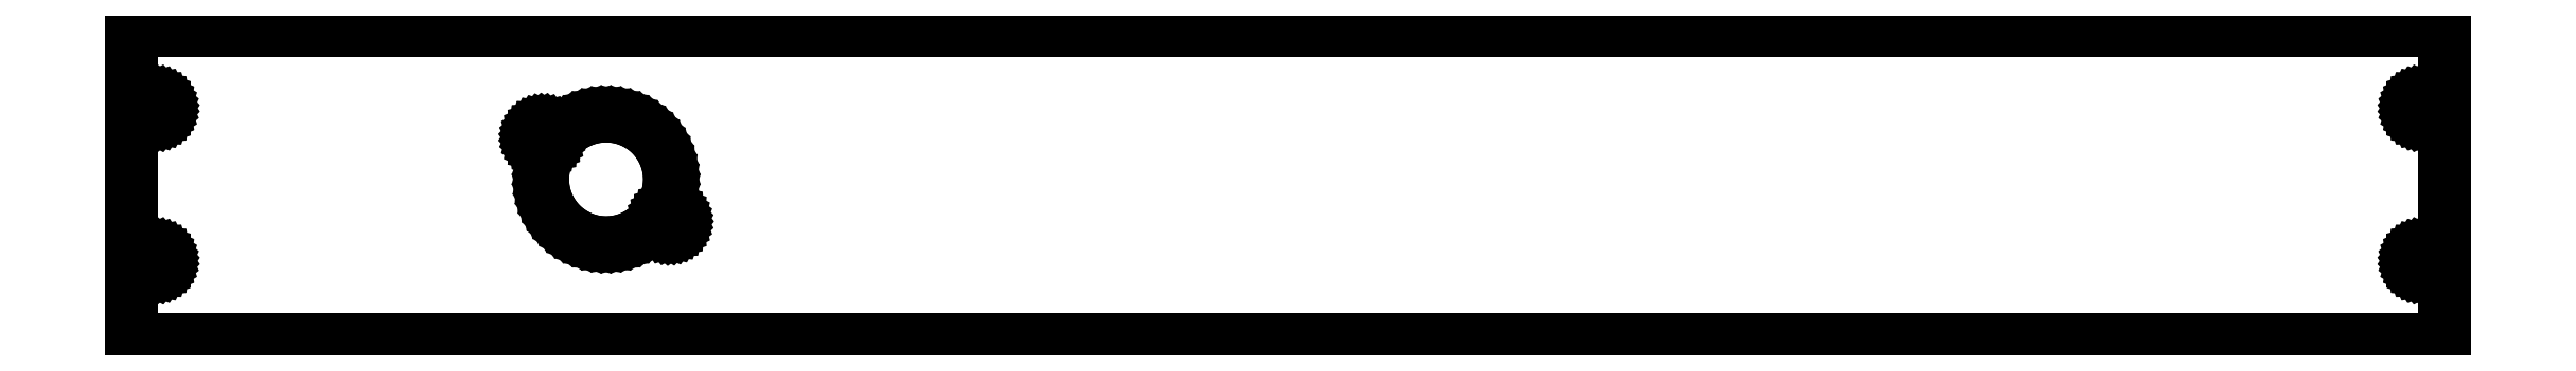
<metadata>
{"format":"dxf","ext":"dxf","renderer":"ezdxf+matplotlib","layout":"modelspace","background":"white","min_lineweight":24,"dpi":150}
</metadata>
<code>
0
SECTION
2
ENTITIES
0
LINE
8
0
10
438.6
20
58.75
11
0
21
58.75
0
LINE
8
0
10
0
20
58.75
11
0
21
0
0
LINE
8
0
10
0
20
0
11
438.6
21
0
0
LINE
8
0
10
438.6
20
0
11
438.6
21
58.75
0
LINE
8
0
10
4.314
20
42.31
11
4.07
21
42.36
0
LINE
8
0
10
4.07
20
42.36
11
3.835
21
42.44
0
LINE
8
0
10
3.835
20
42.44
11
3.614
21
42.55
0
LINE
8
0
10
3.614
20
42.55
11
3.413
21
42.69
0
LINE
8
0
10
3.413
20
42.69
11
3.234
21
42.87
0
LINE
8
0
10
3.234
20
42.87
11
3.082
21
43.06
0
LINE
8
0
10
3.082
20
43.06
11
2.961
21
43.28
0
LINE
8
0
10
2.961
20
43.28
11
2.872
21
43.51
0
LINE
8
0
10
2.872
20
43.51
11
2.818
21
43.75
0
LINE
8
0
10
2.818
20
43.75
11
2.8
21
44
0
LINE
8
0
10
2.8
20
44
11
2.818
21
44.25
0
LINE
8
0
10
2.818
20
44.25
11
2.872
21
44.49
0
LINE
8
0
10
2.872
20
44.49
11
2.961
21
44.72
0
LINE
8
0
10
2.961
20
44.72
11
3.082
21
44.94
0
LINE
8
0
10
3.082
20
44.94
11
3.234
21
45.13
0
LINE
8
0
10
3.234
20
45.13
11
3.413
21
45.31
0
LINE
8
0
10
3.413
20
45.31
11
3.614
21
45.45
0
LINE
8
0
10
3.614
20
45.45
11
3.835
21
45.56
0
LINE
8
0
10
3.835
20
45.56
11
4.07
21
45.64
0
LINE
8
0
10
4.07
20
45.64
11
4.314
21
45.69
0
LINE
8
0
10
4.314
20
45.69
11
4.562
21
45.7
0
LINE
8
0
10
4.562
20
45.7
11
4.809
21
45.67
0
LINE
8
0
10
4.809
20
45.67
11
5.049
21
45.61
0
LINE
8
0
10
5.049
20
45.61
11
5.277
21
45.51
0
LINE
8
0
10
5.277
20
45.51
11
5.489
21
45.38
0
LINE
8
0
10
5.489
20
45.38
11
5.68
21
45.22
0
LINE
8
0
10
5.68
20
45.22
11
5.846
21
45.04
0
LINE
8
0
10
5.846
20
45.04
11
5.982
21
44.83
0
LINE
8
0
10
5.982
20
44.83
11
6.088
21
44.61
0
LINE
8
0
10
6.088
20
44.61
11
6.159
21
44.37
0
LINE
8
0
10
6.159
20
44.37
11
6.195
21
44.12
0
LINE
8
0
10
6.195
20
44.12
11
6.195
21
43.88
0
LINE
8
0
10
6.195
20
43.88
11
6.159
21
43.63
0
LINE
8
0
10
6.159
20
43.63
11
6.088
21
43.39
0
LINE
8
0
10
6.088
20
43.39
11
5.982
21
43.17
0
LINE
8
0
10
5.982
20
43.17
11
5.846
21
42.96
0
LINE
8
0
10
5.846
20
42.96
11
5.68
21
42.78
0
LINE
8
0
10
5.68
20
42.78
11
5.489
21
42.62
0
LINE
8
0
10
5.489
20
42.62
11
5.277
21
42.49
0
LINE
8
0
10
5.277
20
42.49
11
5.049
21
42.39
0
LINE
8
0
10
5.049
20
42.39
11
4.809
21
42.33
0
LINE
8
0
10
4.809
20
42.33
11
4.562
21
42.3
0
LINE
8
0
10
4.562
20
42.3
11
4.314
21
42.31
0
LINE
8
0
10
434.1
20
42.33
11
433.9
21
42.39
0
LINE
8
0
10
433.9
20
42.39
11
433.6
21
42.49
0
LINE
8
0
10
433.6
20
42.49
11
433.4
21
42.62
0
LINE
8
0
10
433.4
20
42.62
11
433.2
21
42.78
0
LINE
8
0
10
433.2
20
42.78
11
433.1
21
42.96
0
LINE
8
0
10
433.1
20
42.96
11
432.9
21
43.17
0
LINE
8
0
10
432.9
20
43.17
11
432.8
21
43.39
0
LINE
8
0
10
432.8
20
43.39
11
432.7
21
43.63
0
LINE
8
0
10
432.7
20
43.63
11
432.7
21
43.88
0
LINE
8
0
10
432.7
20
43.88
11
432.7
21
44.12
0
LINE
8
0
10
432.7
20
44.12
11
432.7
21
44.37
0
LINE
8
0
10
432.7
20
44.37
11
432.8
21
44.61
0
LINE
8
0
10
432.8
20
44.61
11
432.9
21
44.83
0
LINE
8
0
10
432.9
20
44.83
11
433.1
21
45.04
0
LINE
8
0
10
433.1
20
45.04
11
433.2
21
45.22
0
LINE
8
0
10
433.2
20
45.22
11
433.4
21
45.38
0
LINE
8
0
10
433.4
20
45.38
11
433.6
21
45.51
0
LINE
8
0
10
433.6
20
45.51
11
433.9
21
45.61
0
LINE
8
0
10
433.9
20
45.61
11
434.1
21
45.67
0
LINE
8
0
10
434.1
20
45.67
11
434.3
21
45.7
0
LINE
8
0
10
434.3
20
45.7
11
434.6
21
45.69
0
LINE
8
0
10
434.6
20
45.69
11
434.8
21
45.64
0
LINE
8
0
10
434.8
20
45.64
11
435.1
21
45.56
0
LINE
8
0
10
435.1
20
45.56
11
435.3
21
45.45
0
LINE
8
0
10
435.3
20
45.45
11
435.5
21
45.31
0
LINE
8
0
10
435.5
20
45.31
11
435.7
21
45.13
0
LINE
8
0
10
435.7
20
45.13
11
435.8
21
44.94
0
LINE
8
0
10
435.8
20
44.94
11
435.9
21
44.72
0
LINE
8
0
10
435.9
20
44.72
11
436
21
44.49
0
LINE
8
0
10
436
20
44.49
11
436.1
21
44.25
0
LINE
8
0
10
436.1
20
44.25
11
436.1
21
44
0
LINE
8
0
10
436.1
20
44
11
436.1
21
43.75
0
LINE
8
0
10
436.1
20
43.75
11
436
21
43.51
0
LINE
8
0
10
436
20
43.51
11
435.9
21
43.28
0
LINE
8
0
10
435.9
20
43.28
11
435.8
21
43.06
0
LINE
8
0
10
435.8
20
43.06
11
435.7
21
42.87
0
LINE
8
0
10
435.7
20
42.87
11
435.5
21
42.69
0
LINE
8
0
10
435.5
20
42.69
11
435.3
21
42.55
0
LINE
8
0
10
435.3
20
42.55
11
435.1
21
42.44
0
LINE
8
0
10
435.1
20
42.44
11
434.8
21
42.36
0
LINE
8
0
10
434.8
20
42.36
11
434.6
21
42.31
0
LINE
8
0
10
434.6
20
42.31
11
434.3
21
42.3
0
LINE
8
0
10
434.3
20
42.3
11
434.1
21
42.33
0
LINE
8
0
10
88.74
20
18.52
11
87.49
21
18.71
0
LINE
8
0
10
87.49
20
18.71
11
86.28
21
19.04
0
LINE
8
0
10
86.28
20
19.04
11
85.1
21
19.49
0
LINE
8
0
10
85.1
20
19.49
11
83.97
21
20.06
0
LINE
8
0
10
83.97
20
20.06
11
82.92
21
20.75
0
LINE
8
0
10
82.92
20
20.75
11
81.94
21
21.55
0
LINE
8
0
10
81.94
20
21.55
11
81.05
21
22.44
0
LINE
8
0
10
81.05
20
22.44
11
80.25
21
23.42
0
LINE
8
0
10
80.25
20
23.42
11
79.56
21
24.48
0
LINE
8
0
10
79.56
20
24.48
11
78.99
21
25.6
0
LINE
8
0
10
78.99
20
25.6
11
78.54
21
26.78
0
LINE
8
0
10
78.54
20
26.78
11
78.21
21
27.99
0
LINE
8
0
10
78.21
20
27.99
11
78.02
21
29.24
0
LINE
8
0
10
78.02
20
29.24
11
77.95
21
30.5
0
LINE
8
0
10
77.95
20
30.5
11
78.02
21
31.76
0
LINE
8
0
10
78.02
20
31.76
11
78.21
21
33.01
0
LINE
8
0
10
78.21
20
33.01
11
78.54
21
34.22
0
LINE
8
0
10
78.54
20
34.22
11
78.99
21
35.4
0
LINE
8
0
10
78.99
20
35.4
11
79.56
21
36.52
0
LINE
8
0
10
79.56
20
36.52
11
80.25
21
37.58
0
LINE
8
0
10
80.25
20
37.58
11
81.05
21
38.56
0
LINE
8
0
10
81.05
20
38.56
11
81.94
21
39.45
0
LINE
8
0
10
81.94
20
39.45
11
82.92
21
40.25
0
LINE
8
0
10
82.92
20
40.25
11
83.97
21
40.94
0
LINE
8
0
10
83.97
20
40.94
11
85.1
21
41.51
0
LINE
8
0
10
85.1
20
41.51
11
86.28
21
41.96
0
LINE
8
0
10
86.28
20
41.96
11
87.49
21
42.29
0
LINE
8
0
10
87.49
20
42.29
11
88.74
21
42.48
0
LINE
8
0
10
88.74
20
42.48
11
90
21
42.55
0
LINE
8
0
10
90
20
42.55
11
91.26
21
42.48
0
LINE
8
0
10
91.26
20
42.48
11
92.51
21
42.29
0
LINE
8
0
10
92.51
20
42.29
11
93.72
21
41.96
0
LINE
8
0
10
93.72
20
41.96
11
94.9
21
41.51
0
LINE
8
0
10
94.9
20
41.51
11
96.03
21
40.94
0
LINE
8
0
10
96.03
20
40.94
11
97.08
21
40.25
0
LINE
8
0
10
97.08
20
40.25
11
98.06
21
39.45
0
LINE
8
0
10
98.06
20
39.45
11
98.95
21
38.56
0
LINE
8
0
10
98.95
20
38.56
11
99.75
21
37.58
0
LINE
8
0
10
99.75
20
37.58
11
100.4
21
36.52
0
LINE
8
0
10
100.4
20
36.52
11
101
21
35.4
0
LINE
8
0
10
101
20
35.4
11
101.5
21
34.22
0
LINE
8
0
10
101.5
20
34.22
11
101.8
21
33.01
0
LINE
8
0
10
101.8
20
33.01
11
102
21
31.76
0
LINE
8
0
10
102
20
31.76
11
102
21
30.5
0
LINE
8
0
10
102
20
30.5
11
102
21
29.24
0
LINE
8
0
10
102
20
29.24
11
101.8
21
27.99
0
LINE
8
0
10
101.8
20
27.99
11
101.5
21
26.78
0
LINE
8
0
10
101.5
20
26.78
11
101
21
25.6
0
LINE
8
0
10
101
20
25.6
11
100.4
21
24.48
0
LINE
8
0
10
100.4
20
24.48
11
99.75
21
23.42
0
LINE
8
0
10
99.75
20
23.42
11
98.95
21
22.44
0
LINE
8
0
10
98.95
20
22.44
11
98.06
21
21.55
0
LINE
8
0
10
98.06
20
21.55
11
97.08
21
20.75
0
LINE
8
0
10
97.08
20
20.75
11
96.03
21
20.06
0
LINE
8
0
10
96.03
20
20.06
11
94.9
21
19.49
0
LINE
8
0
10
94.9
20
19.49
11
93.72
21
19.04
0
LINE
8
0
10
93.72
20
19.04
11
92.51
21
18.71
0
LINE
8
0
10
92.51
20
18.71
11
91.26
21
18.52
0
LINE
8
0
10
91.26
20
18.52
11
90
21
18.45
0
LINE
8
0
10
90
20
18.45
11
88.74
21
18.52
0
LINE
8
0
10
77.69
20
36.83
11
77.45
21
36.89
0
LINE
8
0
10
77.45
20
36.89
11
77.22
21
36.99
0
LINE
8
0
10
77.22
20
36.99
11
77.01
21
37.12
0
LINE
8
0
10
77.01
20
37.12
11
76.82
21
37.28
0
LINE
8
0
10
76.82
20
37.28
11
76.65
21
37.46
0
LINE
8
0
10
76.65
20
37.46
11
76.52
21
37.67
0
LINE
8
0
10
76.52
20
37.67
11
76.41
21
37.89
0
LINE
8
0
10
76.41
20
37.89
11
76.34
21
38.13
0
LINE
8
0
10
76.34
20
38.13
11
76.3
21
38.38
0
LINE
8
0
10
76.3
20
38.38
11
76.3
21
38.62
0
LINE
8
0
10
76.3
20
38.62
11
76.34
21
38.87
0
LINE
8
0
10
76.34
20
38.87
11
76.41
21
39.11
0
LINE
8
0
10
76.41
20
39.11
11
76.52
21
39.33
0
LINE
8
0
10
76.52
20
39.33
11
76.65
21
39.54
0
LINE
8
0
10
76.65
20
39.54
11
76.82
21
39.72
0
LINE
8
0
10
76.82
20
39.72
11
77.01
21
39.88
0
LINE
8
0
10
77.01
20
39.88
11
77.22
21
40.01
0
LINE
8
0
10
77.22
20
40.01
11
77.45
21
40.11
0
LINE
8
0
10
77.45
20
40.11
11
77.69
21
40.17
0
LINE
8
0
10
77.69
20
40.17
11
77.94
21
40.2
0
LINE
8
0
10
77.94
20
40.2
11
78.19
21
40.19
0
LINE
8
0
10
78.19
20
40.19
11
78.43
21
40.14
0
LINE
8
0
10
78.43
20
40.14
11
78.66
21
40.06
0
LINE
8
0
10
78.66
20
40.06
11
78.89
21
39.95
0
LINE
8
0
10
78.89
20
39.95
11
79.09
21
39.81
0
LINE
8
0
10
79.09
20
39.81
11
79.27
21
39.63
0
LINE
8
0
10
79.27
20
39.63
11
79.42
21
39.44
0
LINE
8
0
10
79.42
20
39.44
11
79.54
21
39.22
0
LINE
8
0
10
79.54
20
39.22
11
79.63
21
38.99
0
LINE
8
0
10
79.63
20
38.99
11
79.68
21
38.75
0
LINE
8
0
10
79.68
20
38.75
11
79.7
21
38.5
0
LINE
8
0
10
79.7
20
38.5
11
79.68
21
38.25
0
LINE
8
0
10
79.68
20
38.25
11
79.63
21
38.01
0
LINE
8
0
10
79.63
20
38.01
11
79.54
21
37.78
0
LINE
8
0
10
79.54
20
37.78
11
79.42
21
37.56
0
LINE
8
0
10
79.42
20
37.56
11
79.27
21
37.37
0
LINE
8
0
10
79.27
20
37.37
11
79.09
21
37.19
0
LINE
8
0
10
79.09
20
37.19
11
78.89
21
37.05
0
LINE
8
0
10
78.89
20
37.05
11
78.66
21
36.94
0
LINE
8
0
10
78.66
20
36.94
11
78.43
21
36.86
0
LINE
8
0
10
78.43
20
36.86
11
78.19
21
36.81
0
LINE
8
0
10
78.19
20
36.81
11
77.94
21
36.8
0
LINE
8
0
10
77.94
20
36.8
11
77.69
21
36.83
0
LINE
8
0
10
101.7
20
20.83
11
101.5
21
20.89
0
LINE
8
0
10
101.5
20
20.89
11
101.2
21
20.99
0
LINE
8
0
10
101.2
20
20.99
11
101
21
21.12
0
LINE
8
0
10
101
20
21.12
11
100.8
21
21.28
0
LINE
8
0
10
100.8
20
21.28
11
100.7
21
21.46
0
LINE
8
0
10
100.7
20
21.46
11
100.5
21
21.67
0
LINE
8
0
10
100.5
20
21.67
11
100.4
21
21.89
0
LINE
8
0
10
100.4
20
21.89
11
100.3
21
22.13
0
LINE
8
0
10
100.3
20
22.13
11
100.3
21
22.38
0
LINE
8
0
10
100.3
20
22.38
11
100.3
21
22.62
0
LINE
8
0
10
100.3
20
22.62
11
100.3
21
22.87
0
LINE
8
0
10
100.3
20
22.87
11
100.4
21
23.11
0
LINE
8
0
10
100.4
20
23.11
11
100.5
21
23.33
0
LINE
8
0
10
100.5
20
23.33
11
100.7
21
23.54
0
LINE
8
0
10
100.7
20
23.54
11
100.8
21
23.72
0
LINE
8
0
10
100.8
20
23.72
11
101
21
23.88
0
LINE
8
0
10
101
20
23.88
11
101.2
21
24.01
0
LINE
8
0
10
101.2
20
24.01
11
101.5
21
24.11
0
LINE
8
0
10
101.5
20
24.11
11
101.7
21
24.17
0
LINE
8
0
10
101.7
20
24.17
11
101.9
21
24.2
0
LINE
8
0
10
101.9
20
24.2
11
102.2
21
24.19
0
LINE
8
0
10
102.2
20
24.19
11
102.4
21
24.14
0
LINE
8
0
10
102.4
20
24.14
11
102.7
21
24.06
0
LINE
8
0
10
102.7
20
24.06
11
102.9
21
23.95
0
LINE
8
0
10
102.9
20
23.95
11
103.1
21
23.81
0
LINE
8
0
10
103.1
20
23.81
11
103.3
21
23.63
0
LINE
8
0
10
103.3
20
23.63
11
103.4
21
23.44
0
LINE
8
0
10
103.4
20
23.44
11
103.5
21
23.22
0
LINE
8
0
10
103.5
20
23.22
11
103.6
21
22.99
0
LINE
8
0
10
103.6
20
22.99
11
103.7
21
22.75
0
LINE
8
0
10
103.7
20
22.75
11
103.7
21
22.5
0
LINE
8
0
10
103.7
20
22.5
11
103.7
21
22.25
0
LINE
8
0
10
103.7
20
22.25
11
103.6
21
22.01
0
LINE
8
0
10
103.6
20
22.01
11
103.5
21
21.78
0
LINE
8
0
10
103.5
20
21.78
11
103.4
21
21.56
0
LINE
8
0
10
103.4
20
21.56
11
103.3
21
21.37
0
LINE
8
0
10
103.3
20
21.37
11
103.1
21
21.19
0
LINE
8
0
10
103.1
20
21.19
11
102.9
21
21.05
0
LINE
8
0
10
102.9
20
21.05
11
102.7
21
20.94
0
LINE
8
0
10
102.7
20
20.94
11
102.4
21
20.86
0
LINE
8
0
10
102.4
20
20.86
11
102.2
21
20.81
0
LINE
8
0
10
102.2
20
20.81
11
101.9
21
20.8
0
LINE
8
0
10
101.9
20
20.8
11
101.7
21
20.83
0
LINE
8
0
10
4.314
20
13.31
11
4.07
21
13.36
0
LINE
8
0
10
4.07
20
13.36
11
3.835
21
13.44
0
LINE
8
0
10
3.835
20
13.44
11
3.614
21
13.55
0
LINE
8
0
10
3.614
20
13.55
11
3.413
21
13.69
0
LINE
8
0
10
3.413
20
13.69
11
3.234
21
13.87
0
LINE
8
0
10
3.234
20
13.87
11
3.082
21
14.06
0
LINE
8
0
10
3.082
20
14.06
11
2.961
21
14.28
0
LINE
8
0
10
2.961
20
14.28
11
2.872
21
14.51
0
LINE
8
0
10
2.872
20
14.51
11
2.818
21
14.75
0
LINE
8
0
10
2.818
20
14.75
11
2.8
21
15
0
LINE
8
0
10
2.8
20
15
11
2.818
21
15.25
0
LINE
8
0
10
2.818
20
15.25
11
2.872
21
15.49
0
LINE
8
0
10
2.872
20
15.49
11
2.961
21
15.72
0
LINE
8
0
10
2.961
20
15.72
11
3.082
21
15.94
0
LINE
8
0
10
3.082
20
15.94
11
3.234
21
16.13
0
LINE
8
0
10
3.234
20
16.13
11
3.413
21
16.31
0
LINE
8
0
10
3.413
20
16.31
11
3.614
21
16.45
0
LINE
8
0
10
3.614
20
16.45
11
3.835
21
16.56
0
LINE
8
0
10
3.835
20
16.56
11
4.07
21
16.64
0
LINE
8
0
10
4.07
20
16.64
11
4.314
21
16.69
0
LINE
8
0
10
4.314
20
16.69
11
4.562
21
16.7
0
LINE
8
0
10
4.562
20
16.7
11
4.809
21
16.67
0
LINE
8
0
10
4.809
20
16.67
11
5.049
21
16.61
0
LINE
8
0
10
5.049
20
16.61
11
5.277
21
16.51
0
LINE
8
0
10
5.277
20
16.51
11
5.489
21
16.38
0
LINE
8
0
10
5.489
20
16.38
11
5.68
21
16.22
0
LINE
8
0
10
5.68
20
16.22
11
5.846
21
16.04
0
LINE
8
0
10
5.846
20
16.04
11
5.982
21
15.83
0
LINE
8
0
10
5.982
20
15.83
11
6.088
21
15.61
0
LINE
8
0
10
6.088
20
15.61
11
6.159
21
15.37
0
LINE
8
0
10
6.159
20
15.37
11
6.195
21
15.12
0
LINE
8
0
10
6.195
20
15.12
11
6.195
21
14.88
0
LINE
8
0
10
6.195
20
14.88
11
6.159
21
14.63
0
LINE
8
0
10
6.159
20
14.63
11
6.088
21
14.39
0
LINE
8
0
10
6.088
20
14.39
11
5.982
21
14.17
0
LINE
8
0
10
5.982
20
14.17
11
5.846
21
13.96
0
LINE
8
0
10
5.846
20
13.96
11
5.68
21
13.78
0
LINE
8
0
10
5.68
20
13.78
11
5.489
21
13.62
0
LINE
8
0
10
5.489
20
13.62
11
5.277
21
13.49
0
LINE
8
0
10
5.277
20
13.49
11
5.049
21
13.39
0
LINE
8
0
10
5.049
20
13.39
11
4.809
21
13.33
0
LINE
8
0
10
4.809
20
13.33
11
4.562
21
13.3
0
LINE
8
0
10
4.562
20
13.3
11
4.314
21
13.31
0
LINE
8
0
10
434.1
20
13.33
11
433.9
21
13.39
0
LINE
8
0
10
433.9
20
13.39
11
433.6
21
13.49
0
LINE
8
0
10
433.6
20
13.49
11
433.4
21
13.62
0
LINE
8
0
10
433.4
20
13.62
11
433.2
21
13.78
0
LINE
8
0
10
433.2
20
13.78
11
433.1
21
13.96
0
LINE
8
0
10
433.1
20
13.96
11
432.9
21
14.17
0
LINE
8
0
10
432.9
20
14.17
11
432.8
21
14.39
0
LINE
8
0
10
432.8
20
14.39
11
432.7
21
14.63
0
LINE
8
0
10
432.7
20
14.63
11
432.7
21
14.88
0
LINE
8
0
10
432.7
20
14.88
11
432.7
21
15.12
0
LINE
8
0
10
432.7
20
15.12
11
432.7
21
15.37
0
LINE
8
0
10
432.7
20
15.37
11
432.8
21
15.61
0
LINE
8
0
10
432.8
20
15.61
11
432.9
21
15.83
0
LINE
8
0
10
432.9
20
15.83
11
433.1
21
16.04
0
LINE
8
0
10
433.1
20
16.04
11
433.2
21
16.22
0
LINE
8
0
10
433.2
20
16.22
11
433.4
21
16.38
0
LINE
8
0
10
433.4
20
16.38
11
433.6
21
16.51
0
LINE
8
0
10
433.6
20
16.51
11
433.9
21
16.61
0
LINE
8
0
10
433.9
20
16.61
11
434.1
21
16.67
0
LINE
8
0
10
434.1
20
16.67
11
434.3
21
16.7
0
LINE
8
0
10
434.3
20
16.7
11
434.6
21
16.69
0
LINE
8
0
10
434.6
20
16.69
11
434.8
21
16.64
0
LINE
8
0
10
434.8
20
16.64
11
435.1
21
16.56
0
LINE
8
0
10
435.1
20
16.56
11
435.3
21
16.45
0
LINE
8
0
10
435.3
20
16.45
11
435.5
21
16.31
0
LINE
8
0
10
435.5
20
16.31
11
435.7
21
16.13
0
LINE
8
0
10
435.7
20
16.13
11
435.8
21
15.94
0
LINE
8
0
10
435.8
20
15.94
11
435.9
21
15.72
0
LINE
8
0
10
435.9
20
15.72
11
436
21
15.49
0
LINE
8
0
10
436
20
15.49
11
436.1
21
15.25
0
LINE
8
0
10
436.1
20
15.25
11
436.1
21
15
0
LINE
8
0
10
436.1
20
15
11
436.1
21
14.75
0
LINE
8
0
10
436.1
20
14.75
11
436
21
14.51
0
LINE
8
0
10
436
20
14.51
11
435.9
21
14.28
0
LINE
8
0
10
435.9
20
14.28
11
435.8
21
14.06
0
LINE
8
0
10
435.8
20
14.06
11
435.7
21
13.87
0
LINE
8
0
10
435.7
20
13.87
11
435.5
21
13.69
0
LINE
8
0
10
435.5
20
13.69
11
435.3
21
13.55
0
LINE
8
0
10
435.3
20
13.55
11
435.1
21
13.44
0
LINE
8
0
10
435.1
20
13.44
11
434.8
21
13.36
0
LINE
8
0
10
434.8
20
13.36
11
434.6
21
13.31
0
LINE
8
0
10
434.6
20
13.31
11
434.3
21
13.3
0
LINE
8
0
10
434.3
20
13.3
11
434.1
21
13.33
0
ENDSEC
0
EOF

</code>
